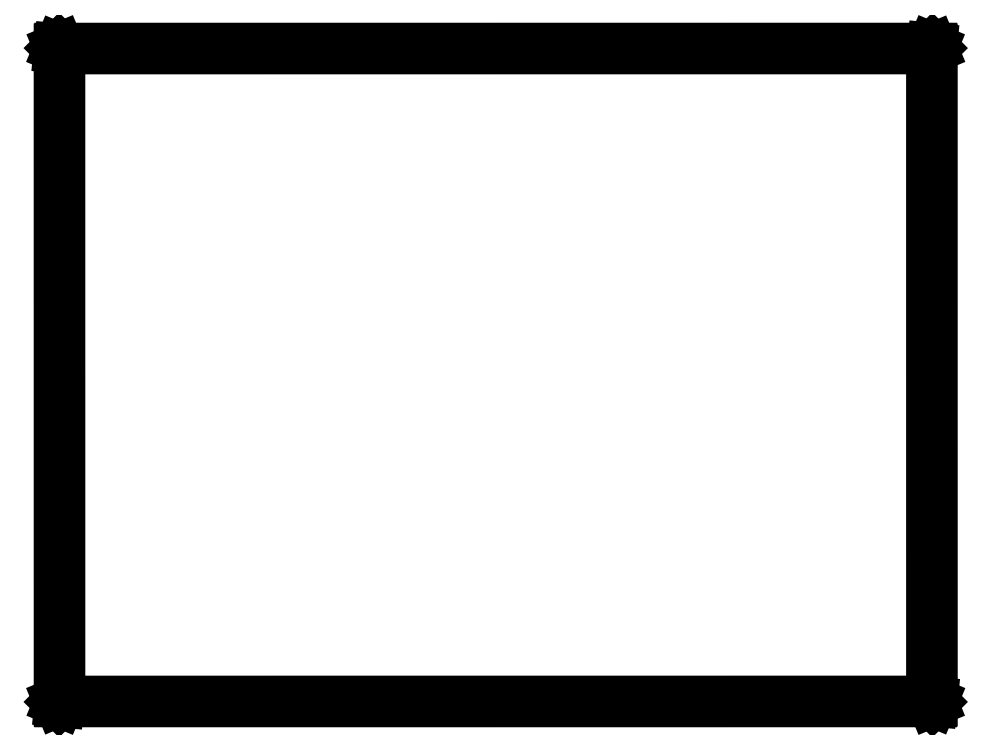
<metadata>
{"format":"dxf","ext":"dxf","renderer":"ezdxf+matplotlib","layout":"modelspace","background":"white","min_lineweight":24,"dpi":150}
</metadata>
<code>
0
SECTION
2
ENTITIES
0
LINE
8
BLACK
10
3.391
20
2.593
11
3.392
21
2.592
0
LINE
8
BLACK
10
3.392
20
2.592
11
3.392
21
2.592
0
LINE
8
BLACK
10
3.392
20
2.592
11
3.393
21
2.591
0
LINE
8
BLACK
10
3.393
20
2.591
11
3.393
21
0.21
0
LINE
8
BLACK
10
3.393
20
0.21
11
3.393
21
0.2094
0
LINE
8
BLACK
10
3.393
20
0.2094
11
3.392
21
0.2084
0
LINE
8
BLACK
10
3.392
20
0.2084
11
3.392
21
0.2075
0
LINE
8
BLACK
10
3.392
20
0.2075
11
3.391
21
0.2071
0
LINE
8
BLACK
10
3.391
20
0.2071
11
0.21
21
0.207
0
LINE
8
BLACK
10
0.21
20
0.207
11
0.2094
21
0.2071
0
LINE
8
BLACK
10
0.2094
20
0.2071
11
0.2084
21
0.2075
0
LINE
8
BLACK
10
0.2084
20
0.2075
11
0.2075
21
0.2084
0
LINE
8
BLACK
10
0.2075
20
0.2084
11
0.2071
21
0.2094
0
LINE
8
BLACK
10
0.2071
20
0.2094
11
0.2071
21
0.21
0
LINE
8
BLACK
10
0.2071
20
0.21
11
0.207
21
2.59
0
LINE
8
BLACK
10
0.207
20
2.59
11
0.2071
21
2.591
0
LINE
8
BLACK
10
0.2071
20
2.591
11
0.2075
21
2.592
0
LINE
8
BLACK
10
0.2075
20
2.592
11
0.2084
21
2.592
0
LINE
8
BLACK
10
0.2084
20
2.592
11
0.2094
21
2.593
0
LINE
8
BLACK
10
0.2094
20
2.593
11
3.39
21
2.593
0
LINE
8
BLACK
10
3.39
20
2.593
11
3.391
21
2.593
0
LINE
8
BLACK
10
0.2129
20
2.587
11
0.213
21
0.2129
0
LINE
8
BLACK
10
0.213
20
0.2129
11
3.387
21
0.213
0
LINE
8
BLACK
10
3.387
20
0.213
11
3.387
21
2.587
0
LINE
8
BLACK
10
3.387
20
2.587
11
0.2129
21
2.587
0
ENDSEC
0
EOF

</code>
